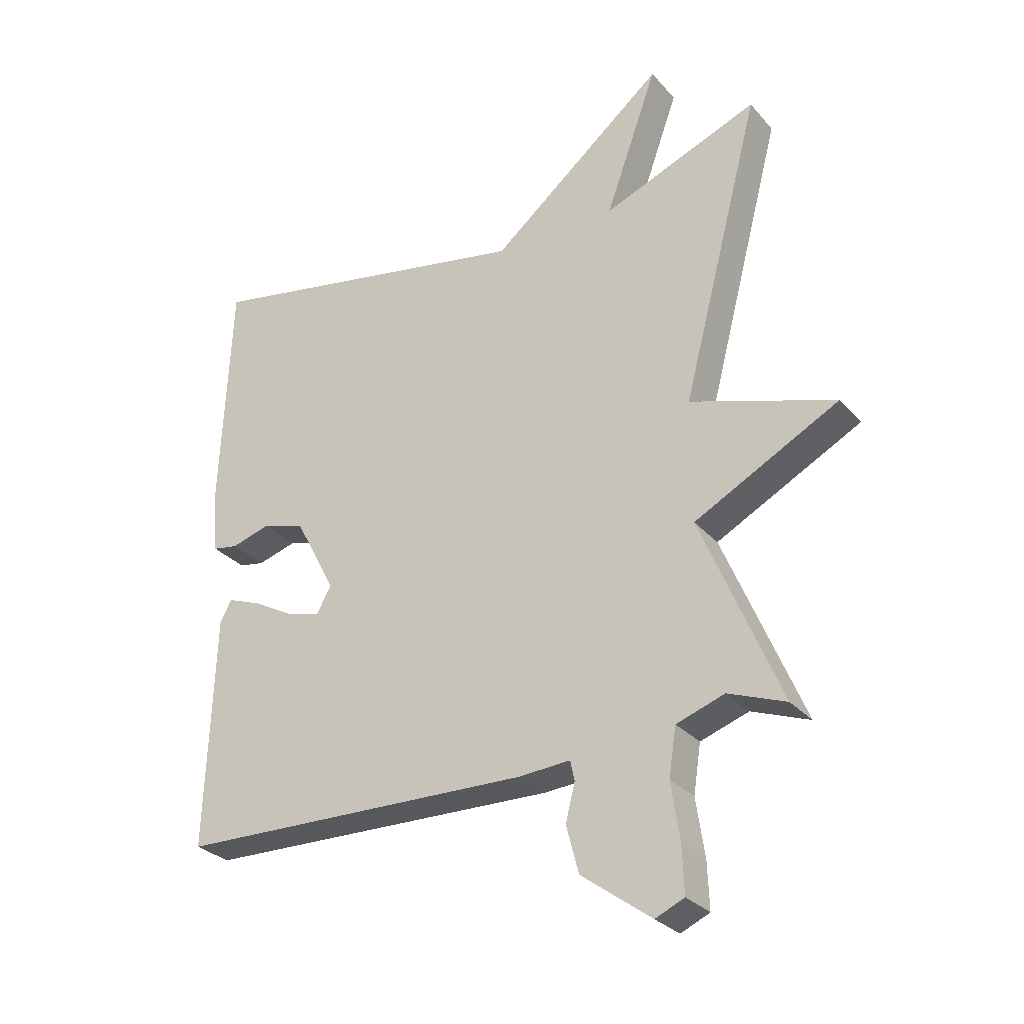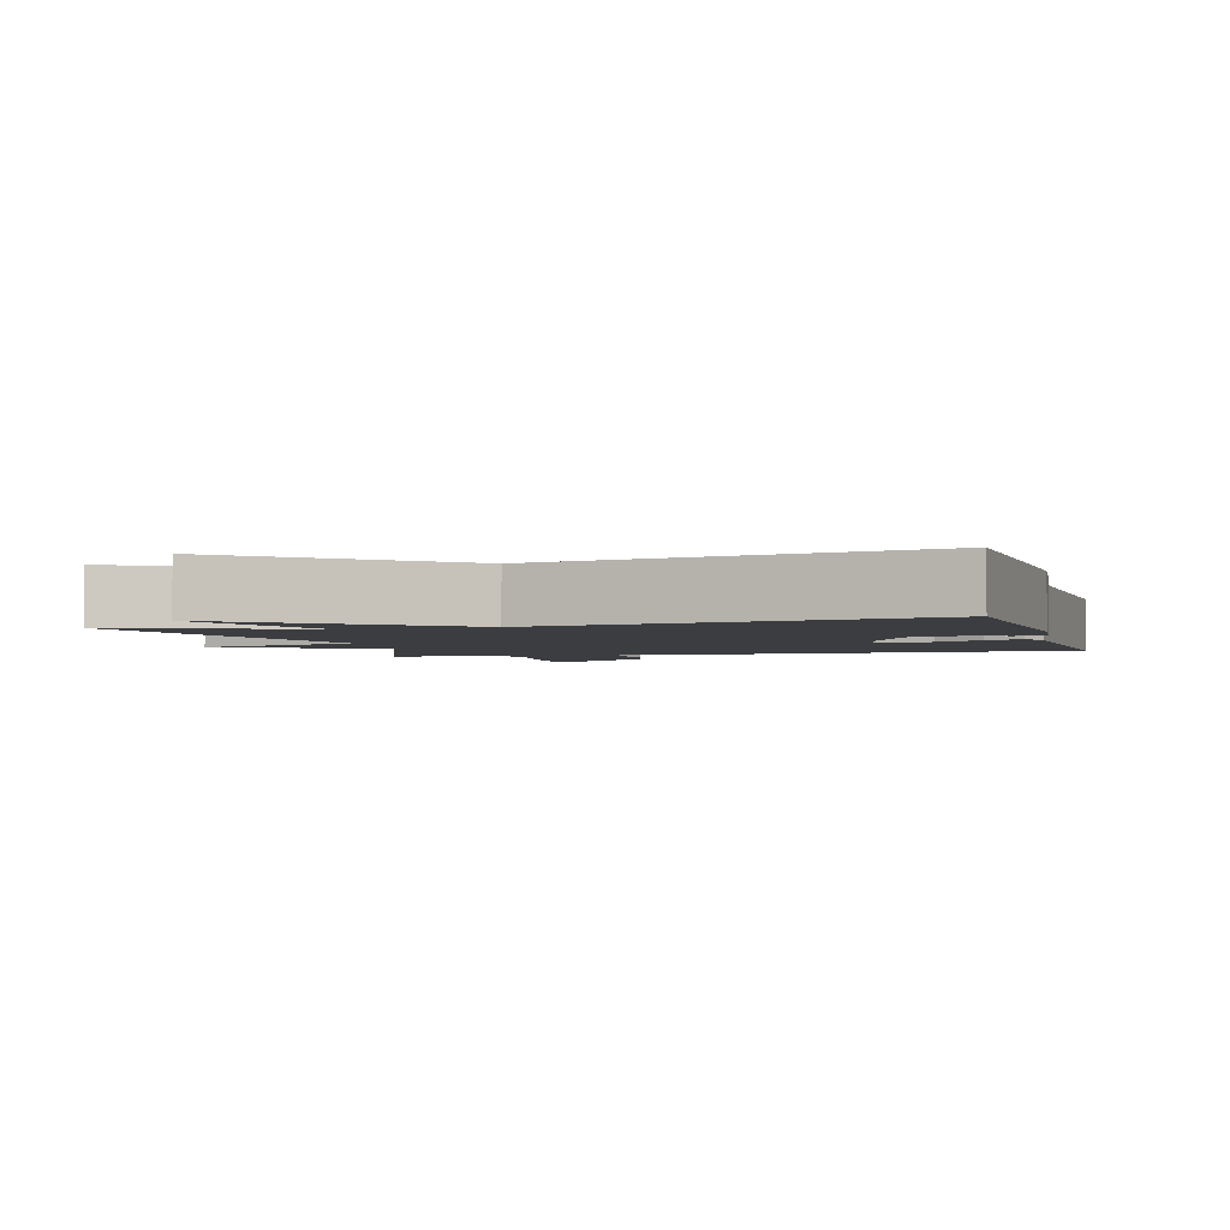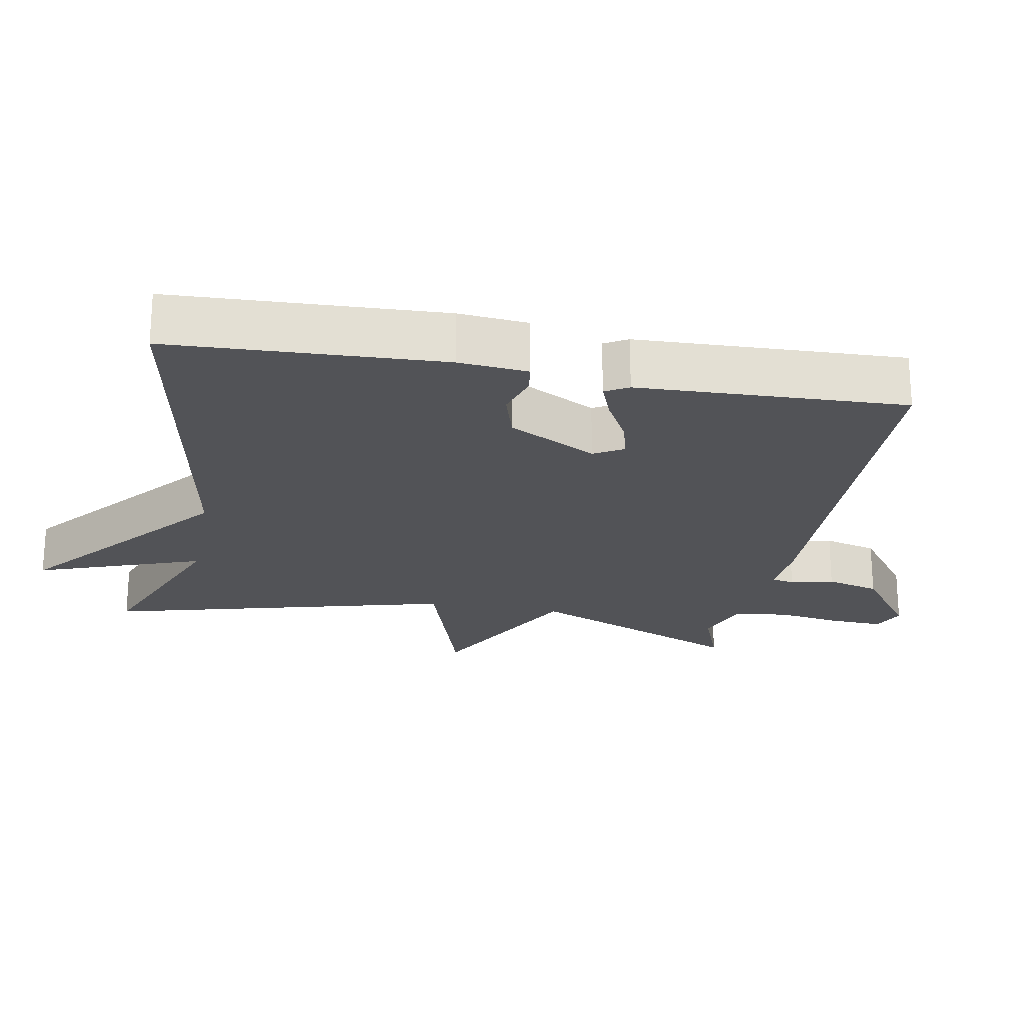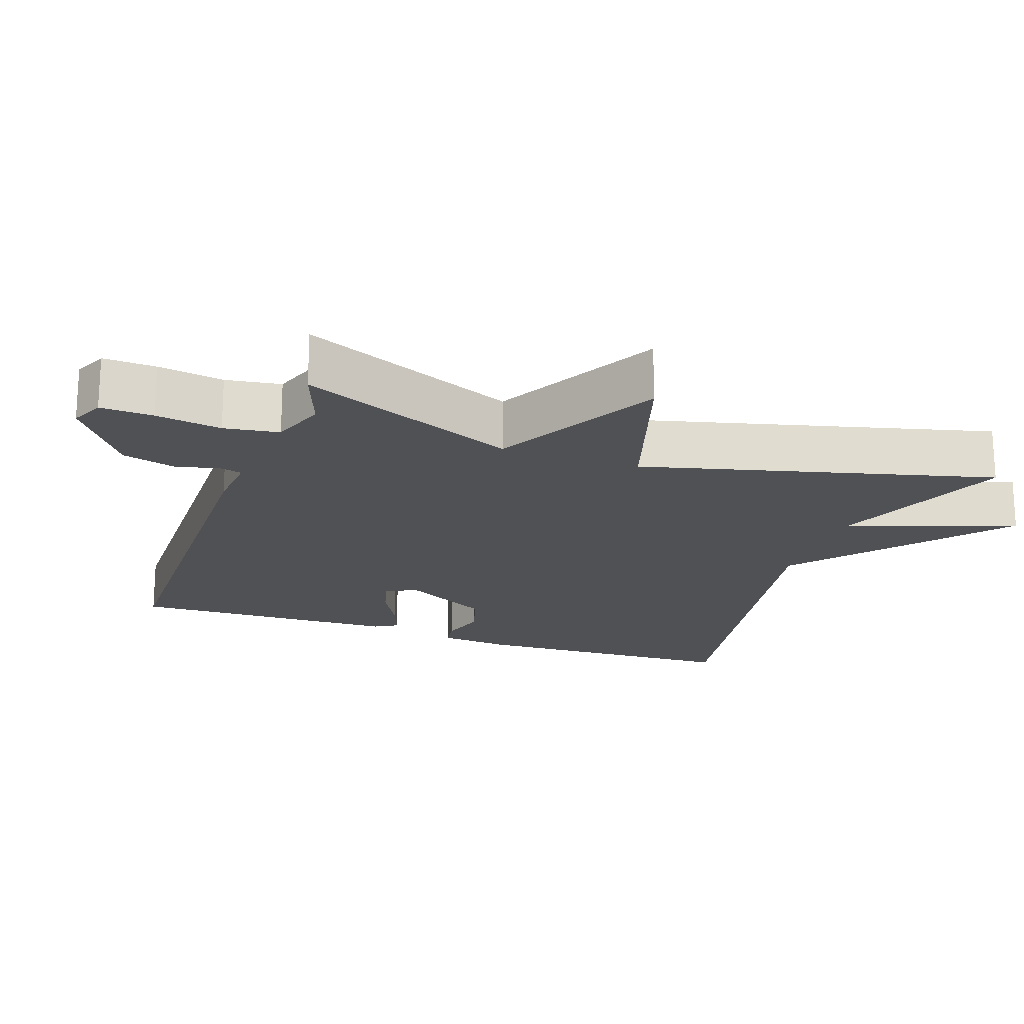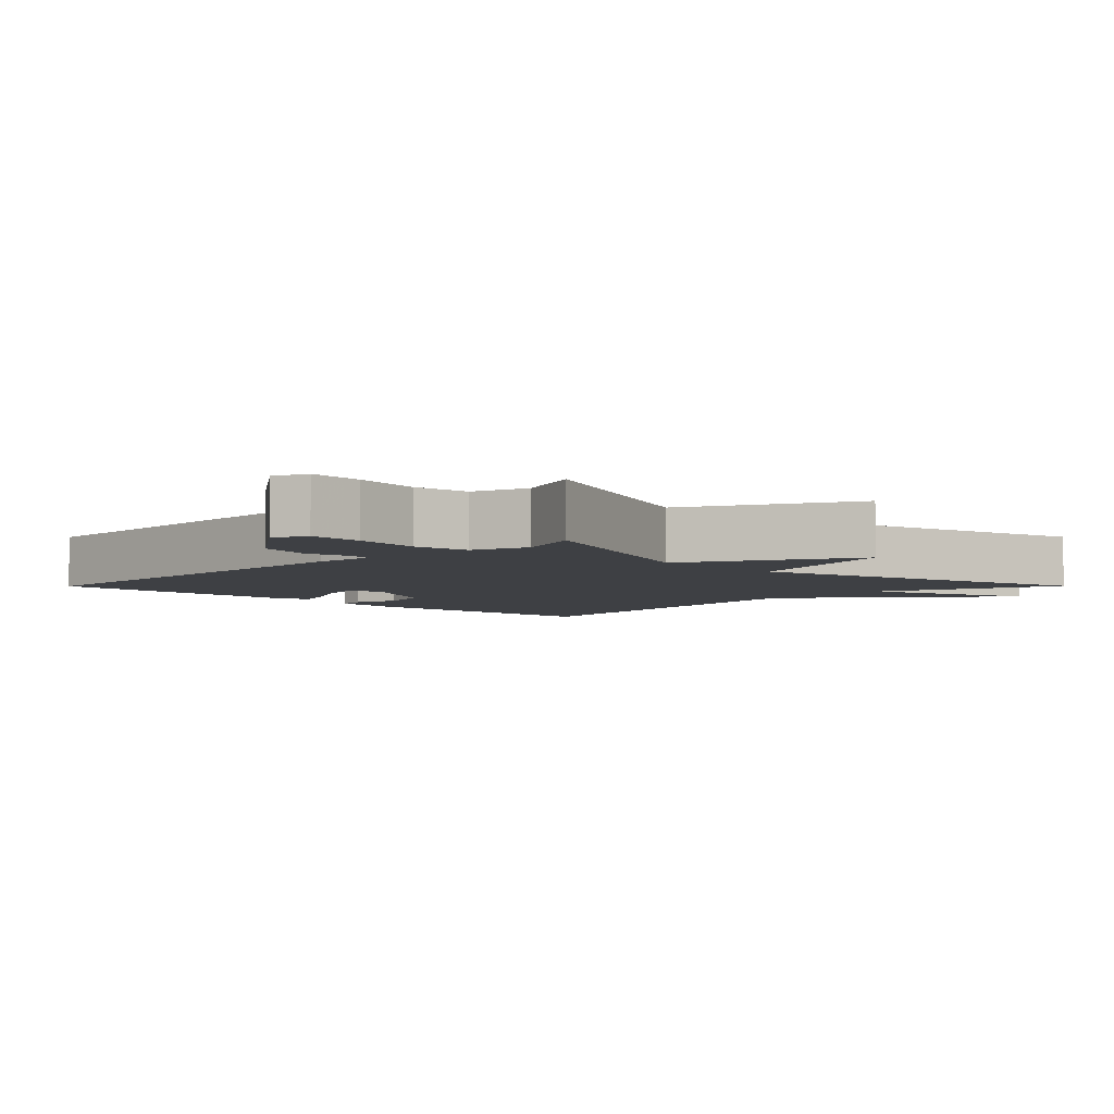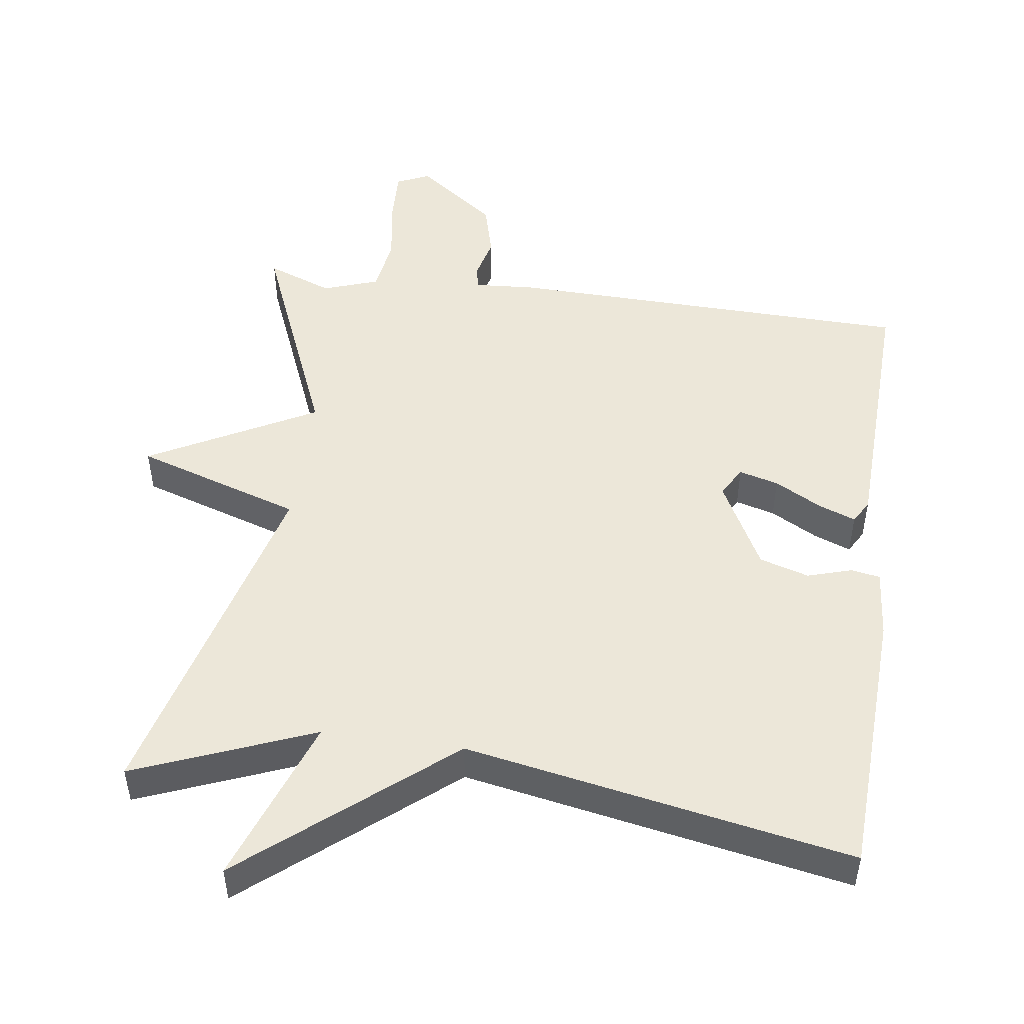
<metadata>
{"format":"obj","ext":"obj","renderer":"f3d","projection":"perspective","resolution":1024,"background":"white","views":[{"elev":-29.0,"azim":-147.6,"up":"+Z"},{"elev":-2.8,"azim":15.4,"up":"+Y"},{"elev":-22.4,"azim":79.5,"up":"+Y"},{"elev":-19.8,"azim":-109.6,"up":"+Y"},{"elev":-4.9,"azim":-134.8,"up":"+Y"},{"elev":49.6,"azim":7.9,"up":"+Y"}]}
</metadata>
<code>
v 0.5 0.07 0.5
v 0.517 0.07 0.115
v 0.508 0.07 0.017
v 0.467 0.07 0.01
v 0.404 0.07 0.029
v 0.334 0.07 0.008
v 0.268 0.07 -0.117
v 0.292 0.07 -0.159
v 0.348 0.07 -0.144
v 0.414 0.07 -0.108
v 0.467 0.07 -0.088
v 0.486 0.07 -0.121
v 0.5 0.07 -0.5
v -0.078 0.07 -0.513
v -0.162 0.07 -0.507
v -0.169 0.07 -0.539
v -0.154 0.07 -0.6
v -0.174 0.07 -0.676
v -0.287 0.07 -0.759
v -0.334 0.07 -0.738
v -0.331 0.07 -0.663
v -0.317 0.07 -0.57
v -0.329 0.07 -0.492
v -0.407 0.07 -0.465
v -0.5 0.07 -0.5
v -0.371 0.07 -0.192
v -0.606 0.07 -0.067
v -0.371 0.07 0.008
v -0.5 0.07 0.5
v -0.247 0.07 0.399
v -0.332 0.07 0.635
v -0.047 0.07 0.399
v 0.5 0 0.5
v 0.517 0 0.115
v 0.508 0 0.017
v 0.467 0 0.01
v 0.404 0 0.029
v 0.334 0 0.008
v 0.268 0 -0.117
v 0.292 0 -0.159
v 0.348 0 -0.144
v 0.414 0 -0.108
v 0.467 0 -0.088
v 0.486 0 -0.121
v 0.5 0 -0.5
v -0.078 0 -0.513
v -0.162 0 -0.507
v -0.169 0 -0.539
v -0.154 0 -0.6
v -0.174 0 -0.676
v -0.287 0 -0.759
v -0.334 0 -0.738
v -0.331 0 -0.663
v -0.317 0 -0.57
v -0.329 0 -0.492
v -0.407 0 -0.465
v -0.5 0 -0.5
v -0.371 0 -0.192
v -0.606 0 -0.067
v -0.371 0 0.008
v -0.5 0 0.5
v -0.247 0 0.399
v -0.332 0 0.635
v -0.047 0 0.399
f 30 31 32
f 28 29 30
f 28 30 32
f 26 27 28
f 32 1 2
f 28 32 2
f 26 28 2
f 24 25 26
f 23 24 26
f 22 23 26
f 20 21 22
f 19 20 22
f 18 19 22
f 17 18 22
f 16 17 22
f 15 16 22 26
f 13 14 15
f 12 13 15
f 11 12 15
f 10 11 15
f 9 10 15
f 8 9 15
f 7 8 15 26
f 6 7 26
f 5 6 26 2
f 2 3 4 5
f 64 63 62
f 62 61 60
f 64 62 60
f 60 59 58
f 34 33 64
f 34 64 60
f 34 60 58
f 58 57 56
f 58 56 55
f 58 55 54
f 54 53 52
f 54 52 51
f 54 51 50
f 54 50 49
f 54 49 48
f 58 54 48 47
f 47 46 45
f 47 45 44
f 47 44 43
f 47 43 42
f 47 42 41
f 47 41 40
f 58 47 40 39
f 58 39 38
f 34 58 38 37
f 37 36 35 34
f 1 33 34 2
f 2 34 35 3
f 3 35 36 4
f 4 36 37 5
f 5 37 38 6
f 6 38 39 7
f 7 39 40 8
f 8 40 41 9
f 9 41 42 10
f 10 42 43 11
f 11 43 44 12
f 12 44 45 13
f 13 45 46 14
f 14 46 47 15
f 15 47 48 16
f 16 48 49 17
f 17 49 50 18
f 18 50 51 19
f 19 51 52 20
f 20 52 53 21
f 21 53 54 22
f 22 54 55 23
f 23 55 56 24
f 24 56 57 25
f 25 57 58 26
f 26 58 59 27
f 27 59 60 28
f 28 60 61 29
f 29 61 62 30
f 30 62 63 31
f 31 63 64 32
f 32 64 33 1

</code>
